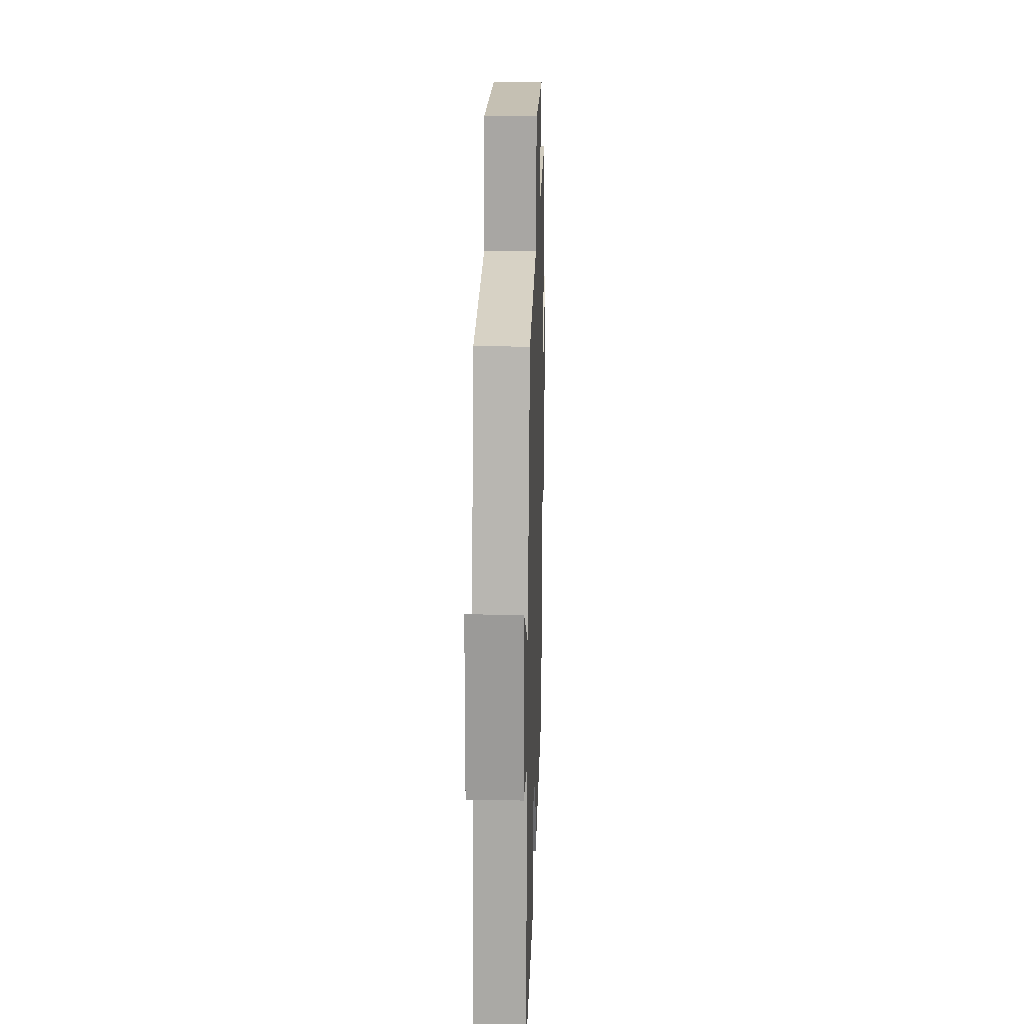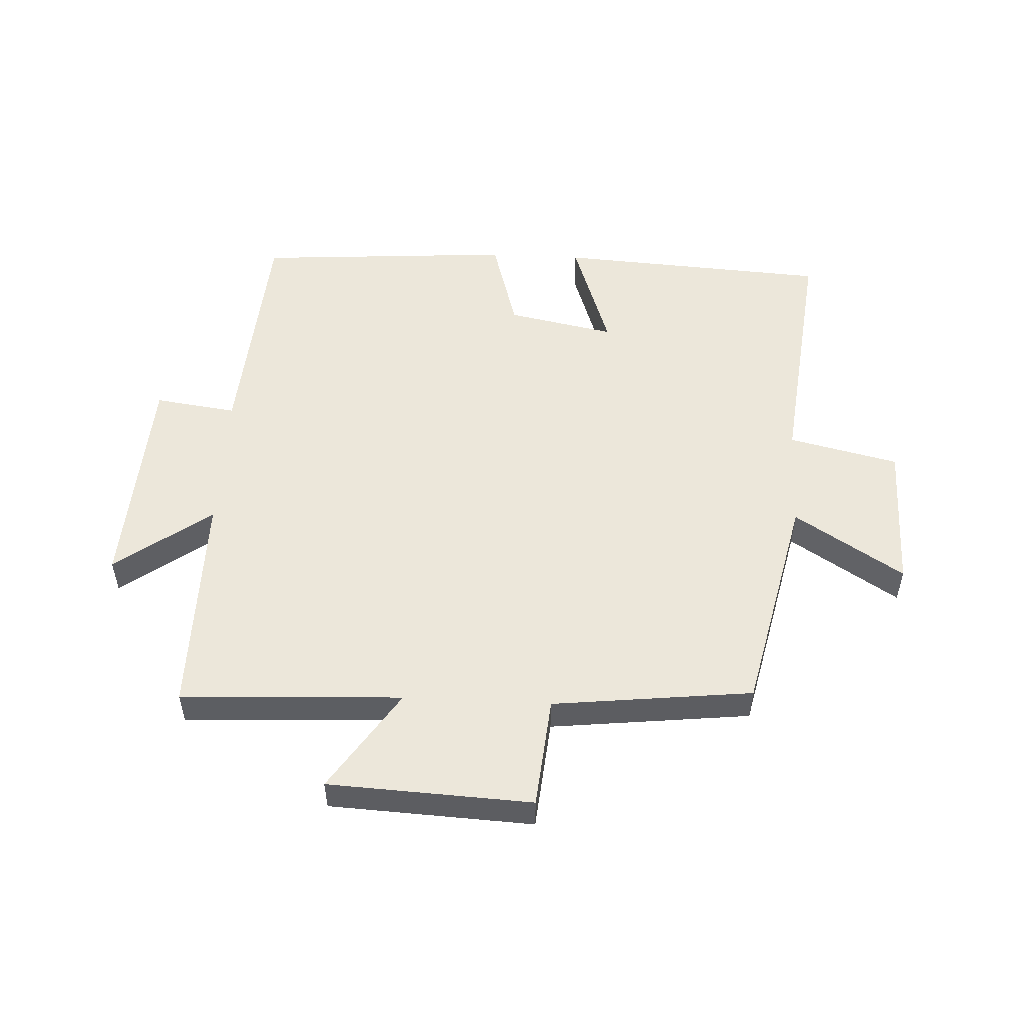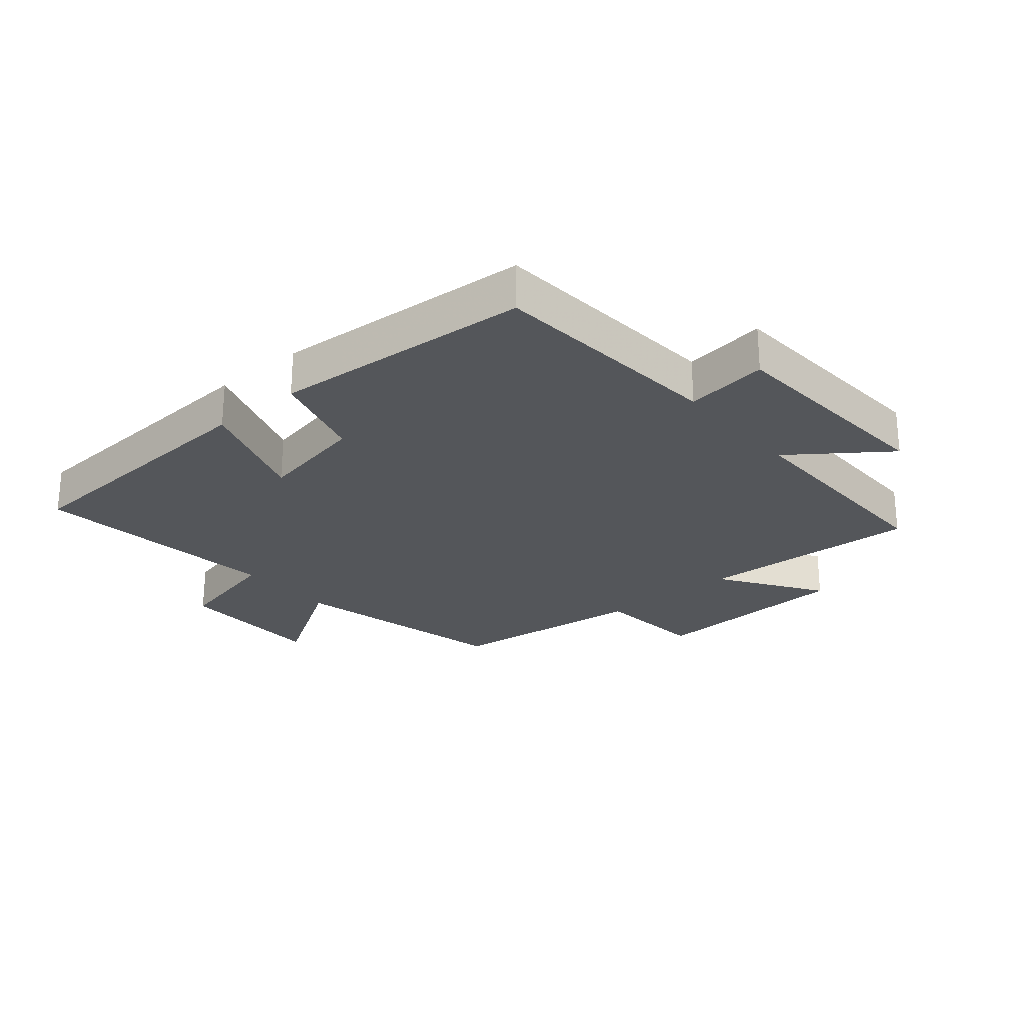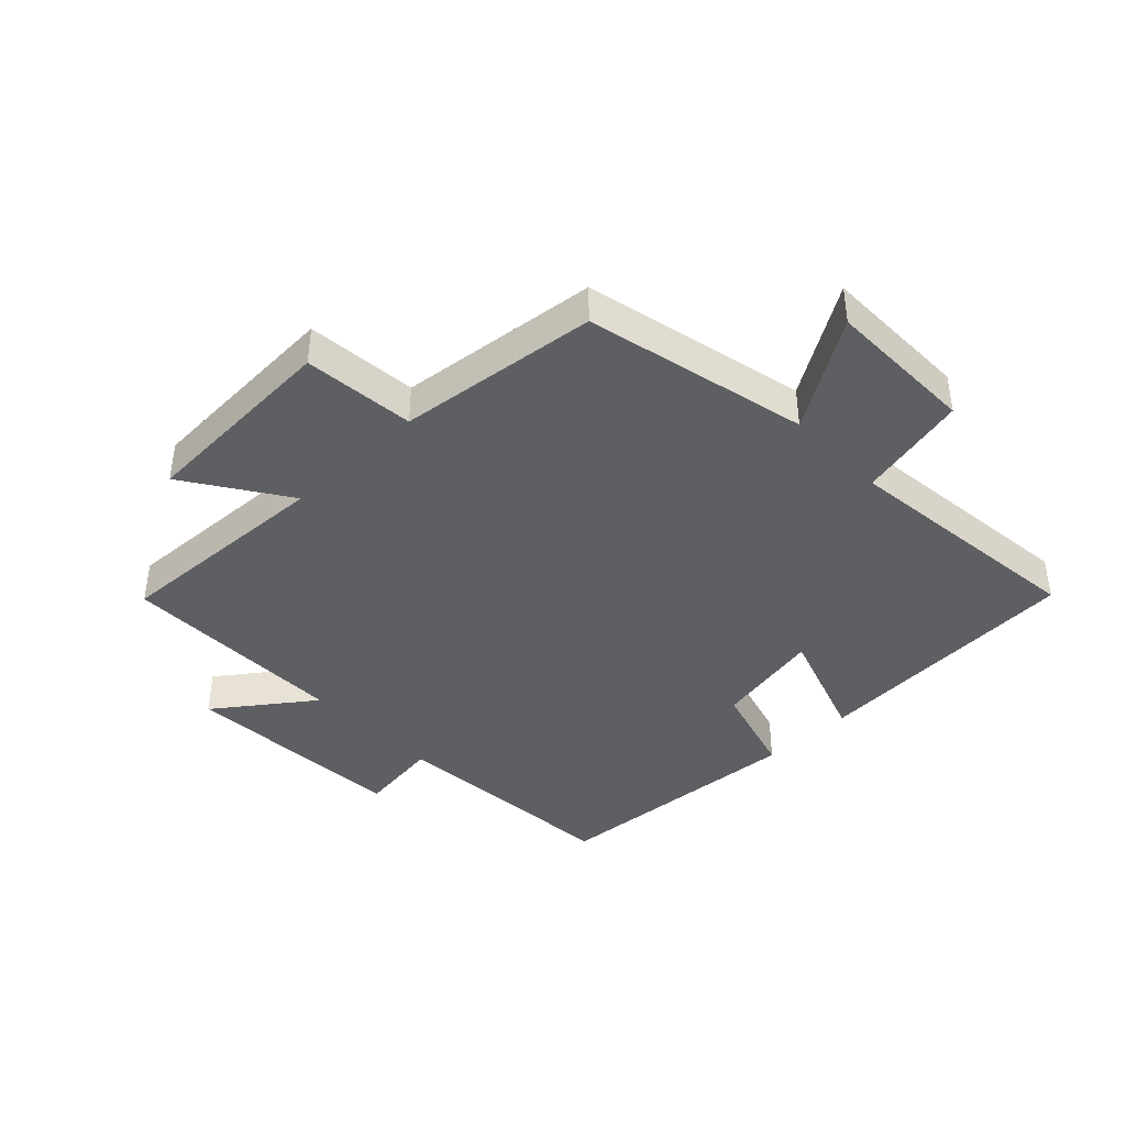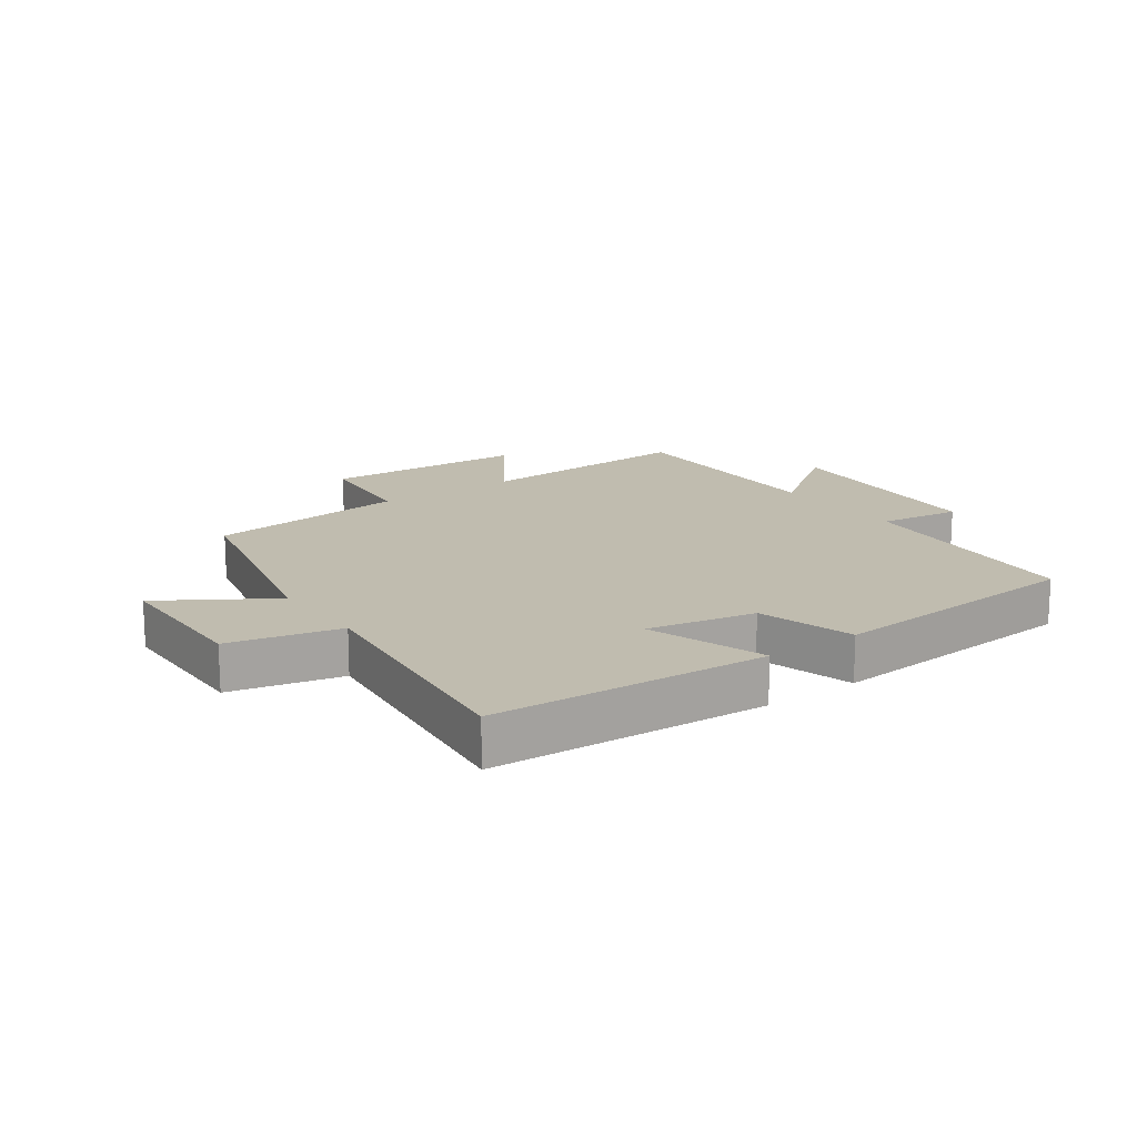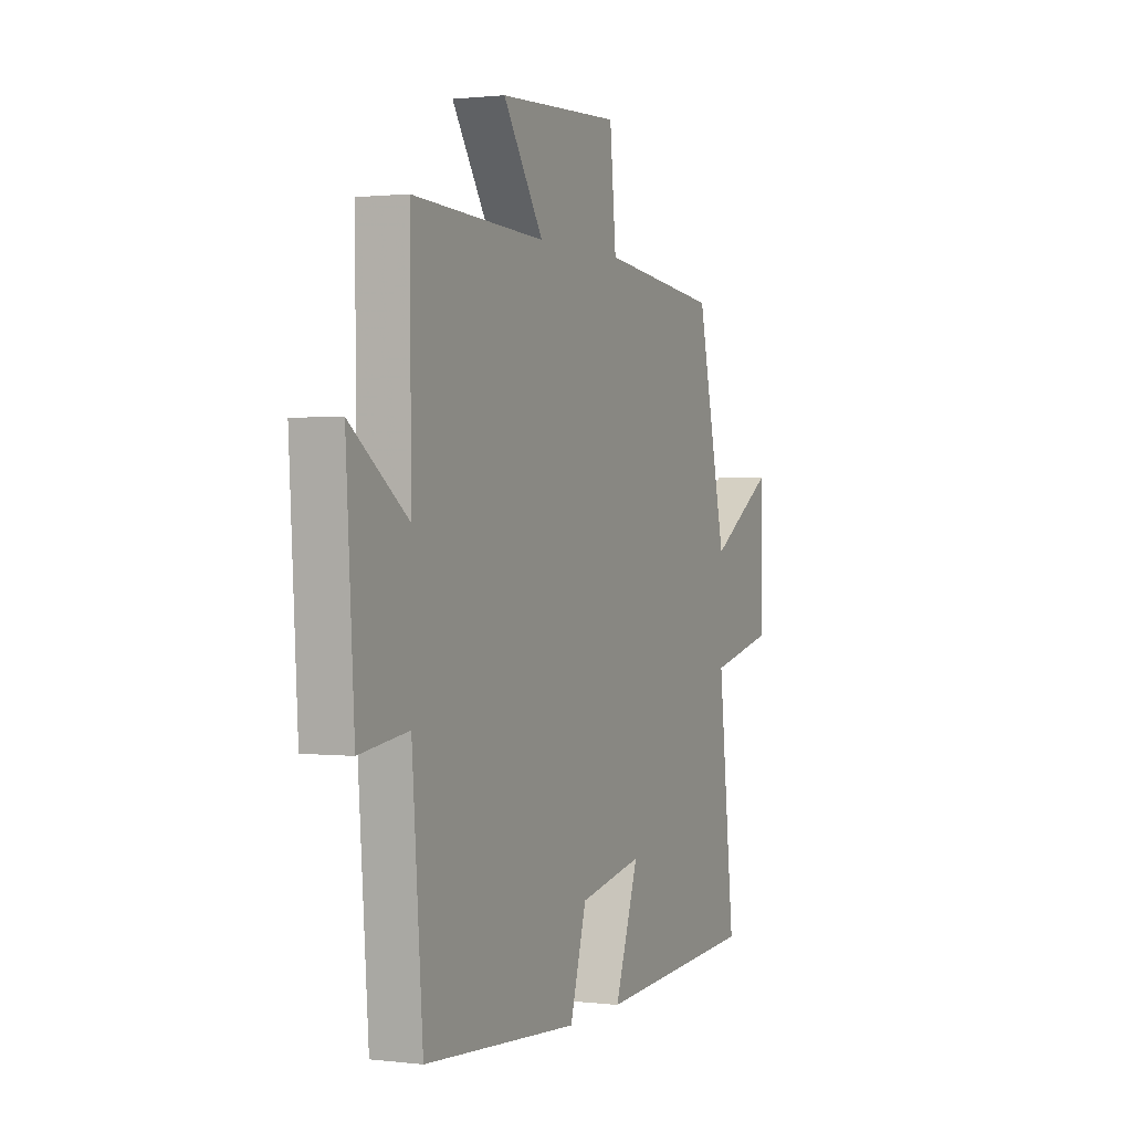
<metadata>
{"format":"obj","ext":"obj","renderer":"f3d","projection":"perspective","resolution":1024,"background":"white","views":[{"elev":20.8,"azim":91.8,"up":"+Z"},{"elev":52.6,"azim":2.9,"up":"+Y"},{"elev":-25.4,"azim":-139.7,"up":"+Y"},{"elev":-40.9,"azim":43.8,"up":"+Y"},{"elev":16.3,"azim":144.5,"up":"+Y"},{"elev":1.1,"azim":-66.2,"up":"+Z"}]}
</metadata>
<code>
v 0.419 0.07 0.463
v 0.5 0.07 0.103
v 0.676 0.07 0.214
v 0.678 0.07 -0.028
v 0.5 0.07 -0.069
v 0.545 0.07 -0.473
v 0.103 0.07 -0.5
v 0.168 0.07 -0.311
v -0.006 0.07 -0.345
v -0.051 0.07 -0.5
v -0.471 0.07 -0.47
v -0.5 0.07 -0.086
v -0.633 0.07 -0.104
v -0.655 0.07 0.262
v -0.5 0.07 0.148
v -0.502 0.07 0.517
v -0.143 0.07 0.5
v -0.252 0.07 0.664
v 0.078 0.07 0.68
v 0.095 0.07 0.5
v 0.419 0 0.463
v 0.5 0 0.103
v 0.676 0 0.214
v 0.678 0 -0.028
v 0.5 0 -0.069
v 0.545 0 -0.473
v 0.103 0 -0.5
v 0.168 0 -0.311
v -0.006 0 -0.345
v -0.051 0 -0.5
v -0.471 0 -0.47
v -0.5 0 -0.086
v -0.633 0 -0.104
v -0.655 0 0.262
v -0.5 0 0.148
v -0.502 0 0.517
v -0.143 0 0.5
v -0.252 0 0.664
v 0.078 0 0.68
v 0.095 0 0.5
f 17 18 19 20
f 17 20 1 2
f 15 16 17 2
f 12 13 14 15
f 12 15 2
f 9 10 11 12
f 8 9 12 2
f 5 6 7 8
f 5 8 2 3
f 3 4 5
f 40 39 38 37
f 22 21 40 37
f 22 37 36 35
f 35 34 33 32
f 22 35 32
f 32 31 30 29
f 22 32 29 28
f 28 27 26 25
f 23 22 28 25
f 25 24 23
f 1 21 22 2
f 2 22 23 3
f 3 23 24 4
f 4 24 25 5
f 5 25 26 6
f 6 26 27 7
f 7 27 28 8
f 8 28 29 9
f 9 29 30 10
f 10 30 31 11
f 11 31 32 12
f 12 32 33 13
f 13 33 34 14
f 14 34 35 15
f 15 35 36 16
f 16 36 37 17
f 17 37 38 18
f 18 38 39 19
f 19 39 40 20
f 20 40 21 1

</code>
